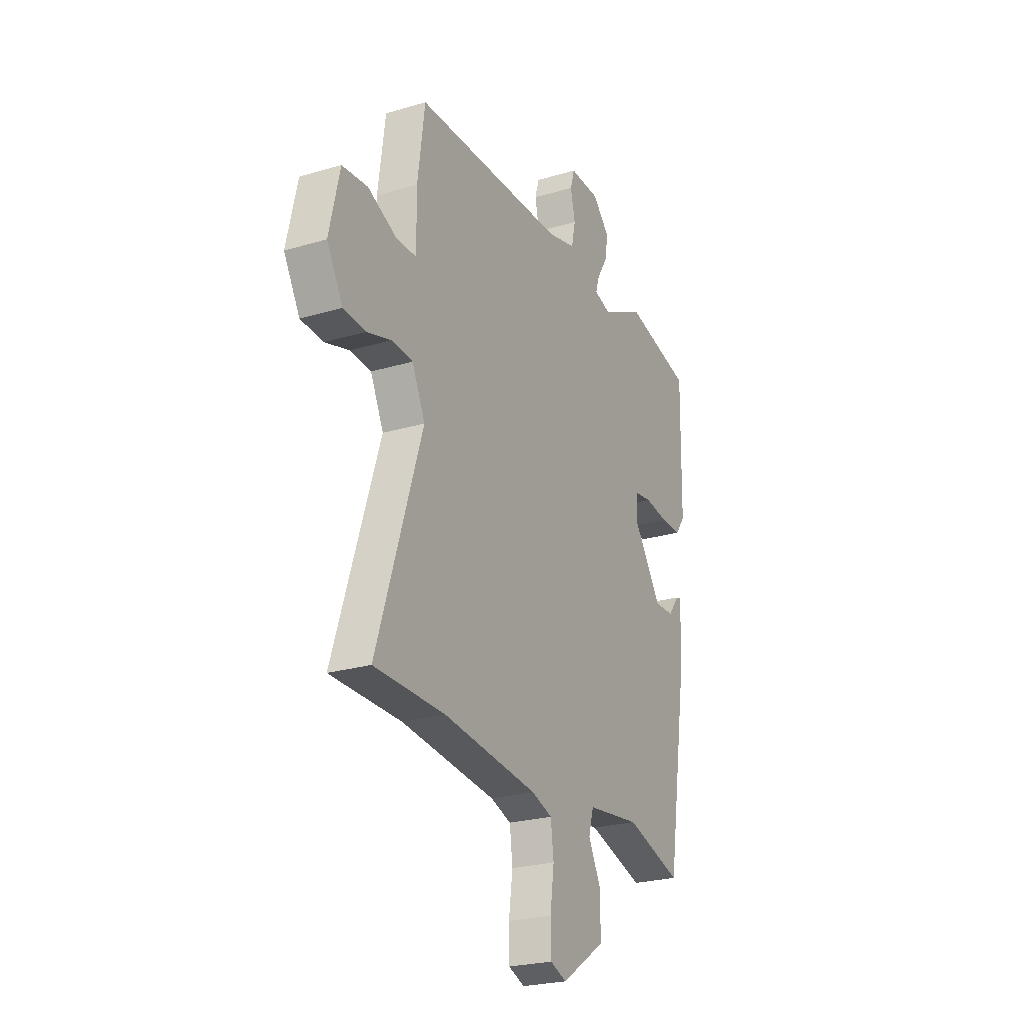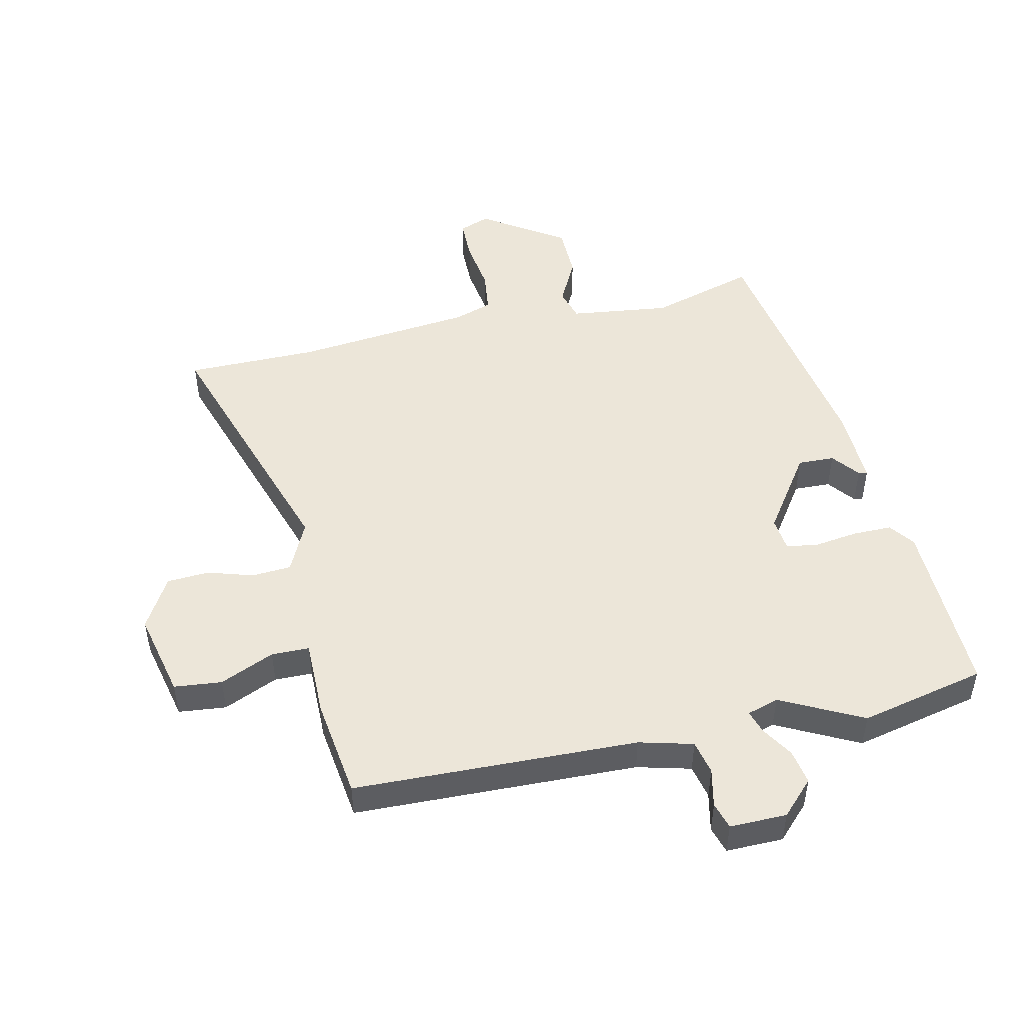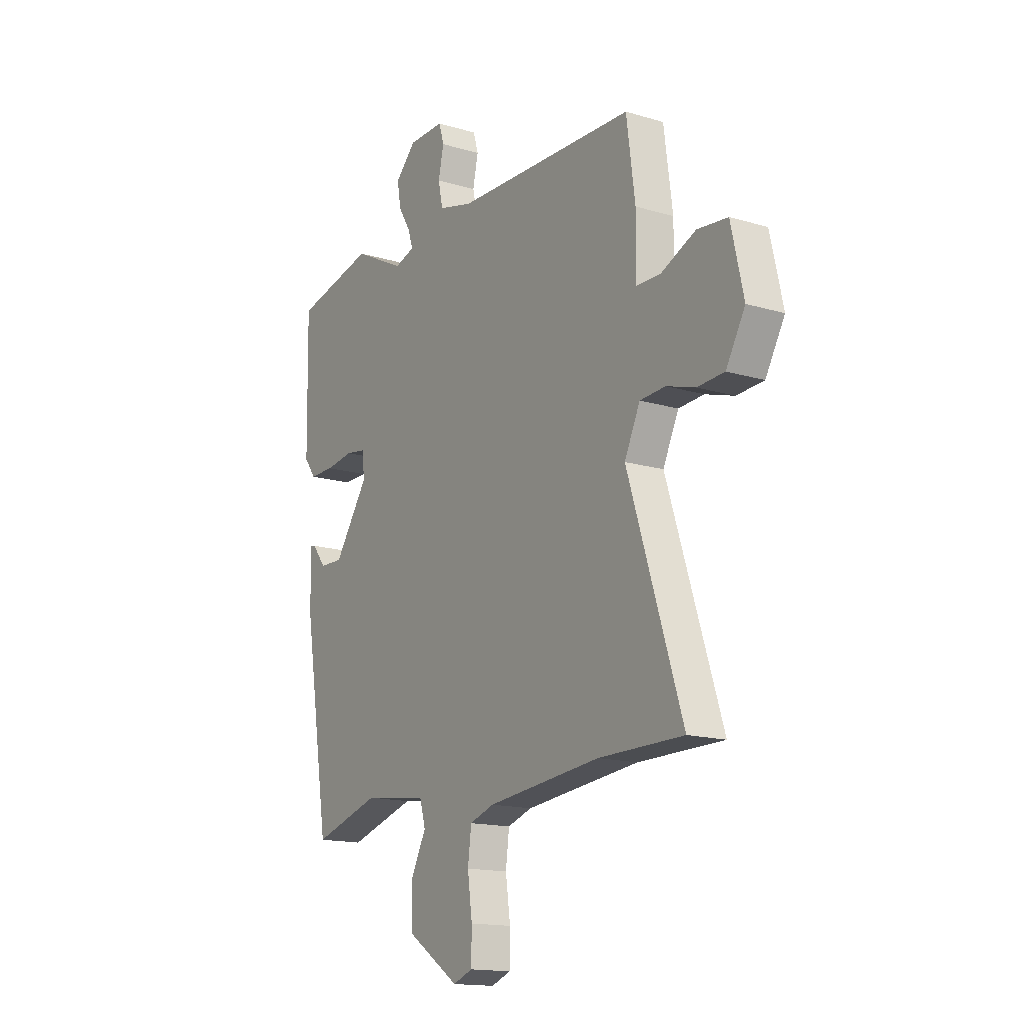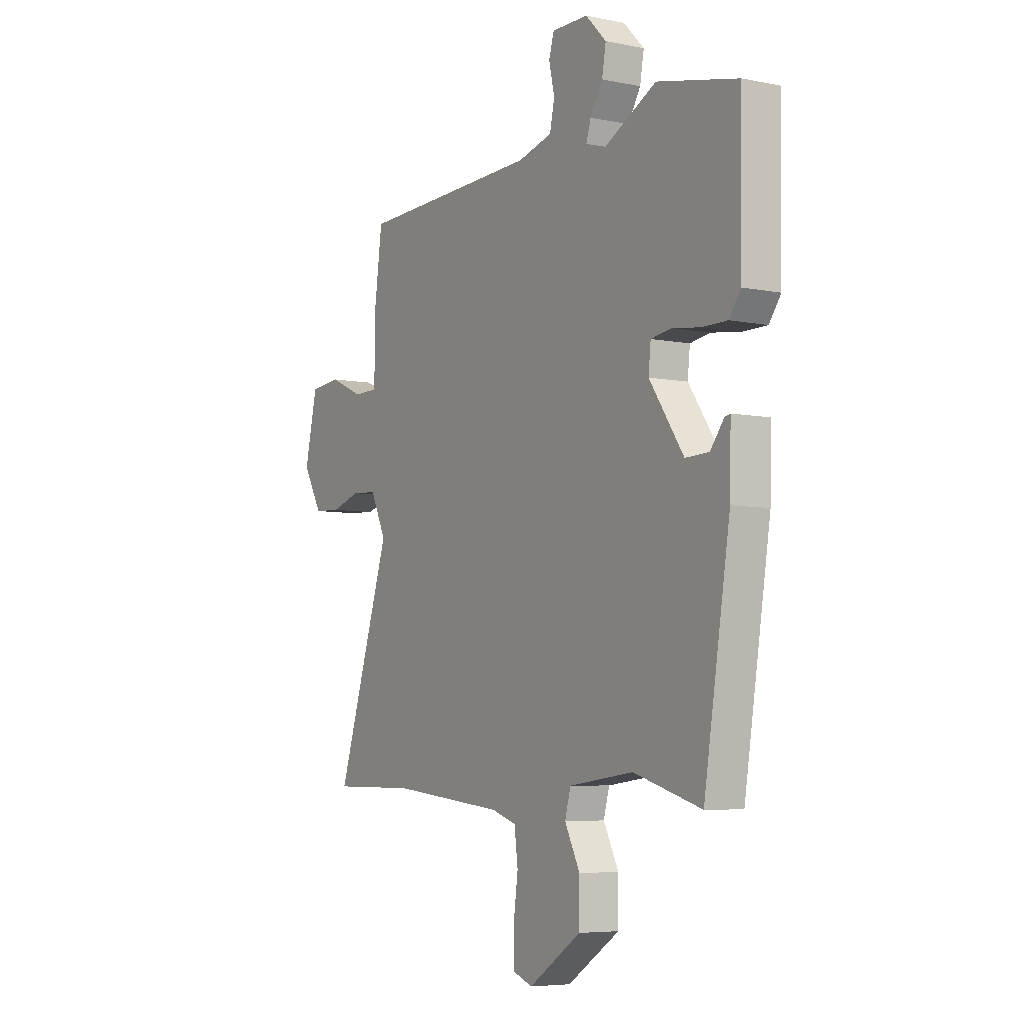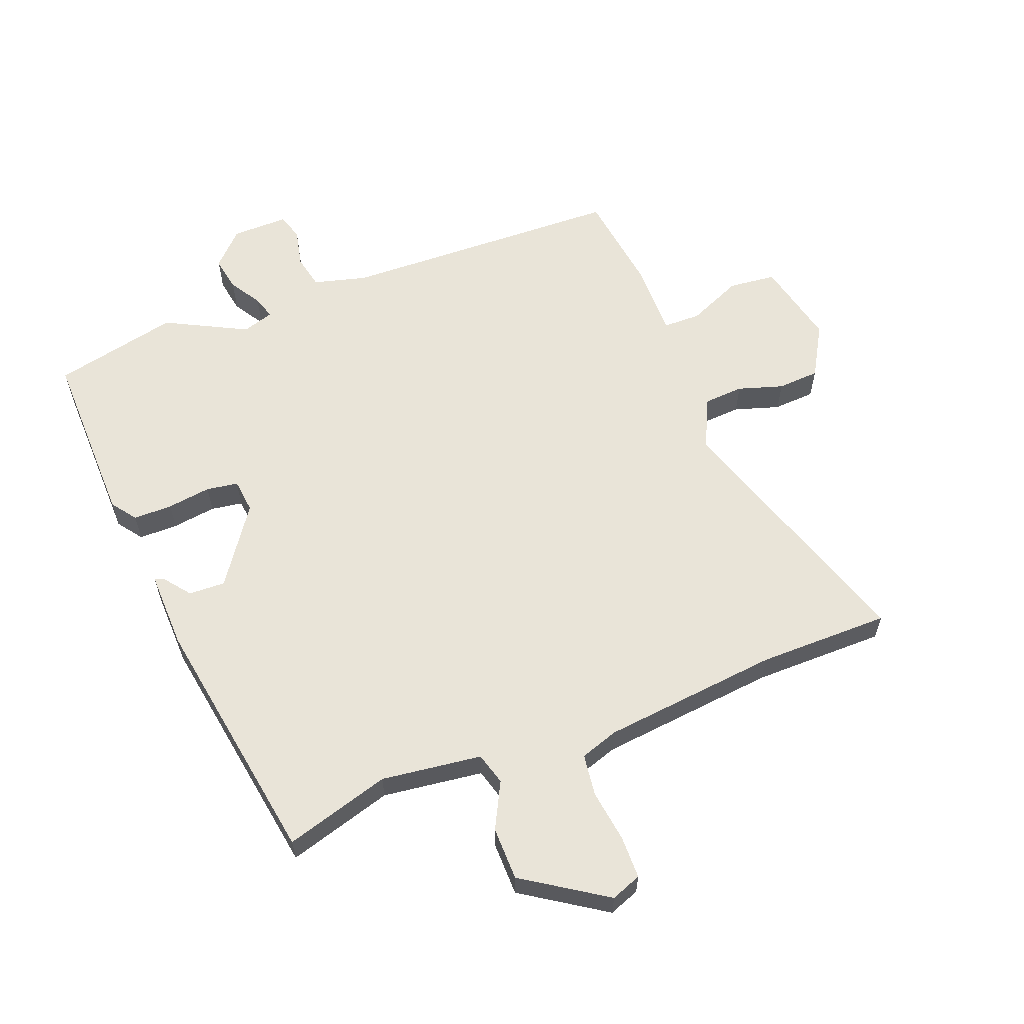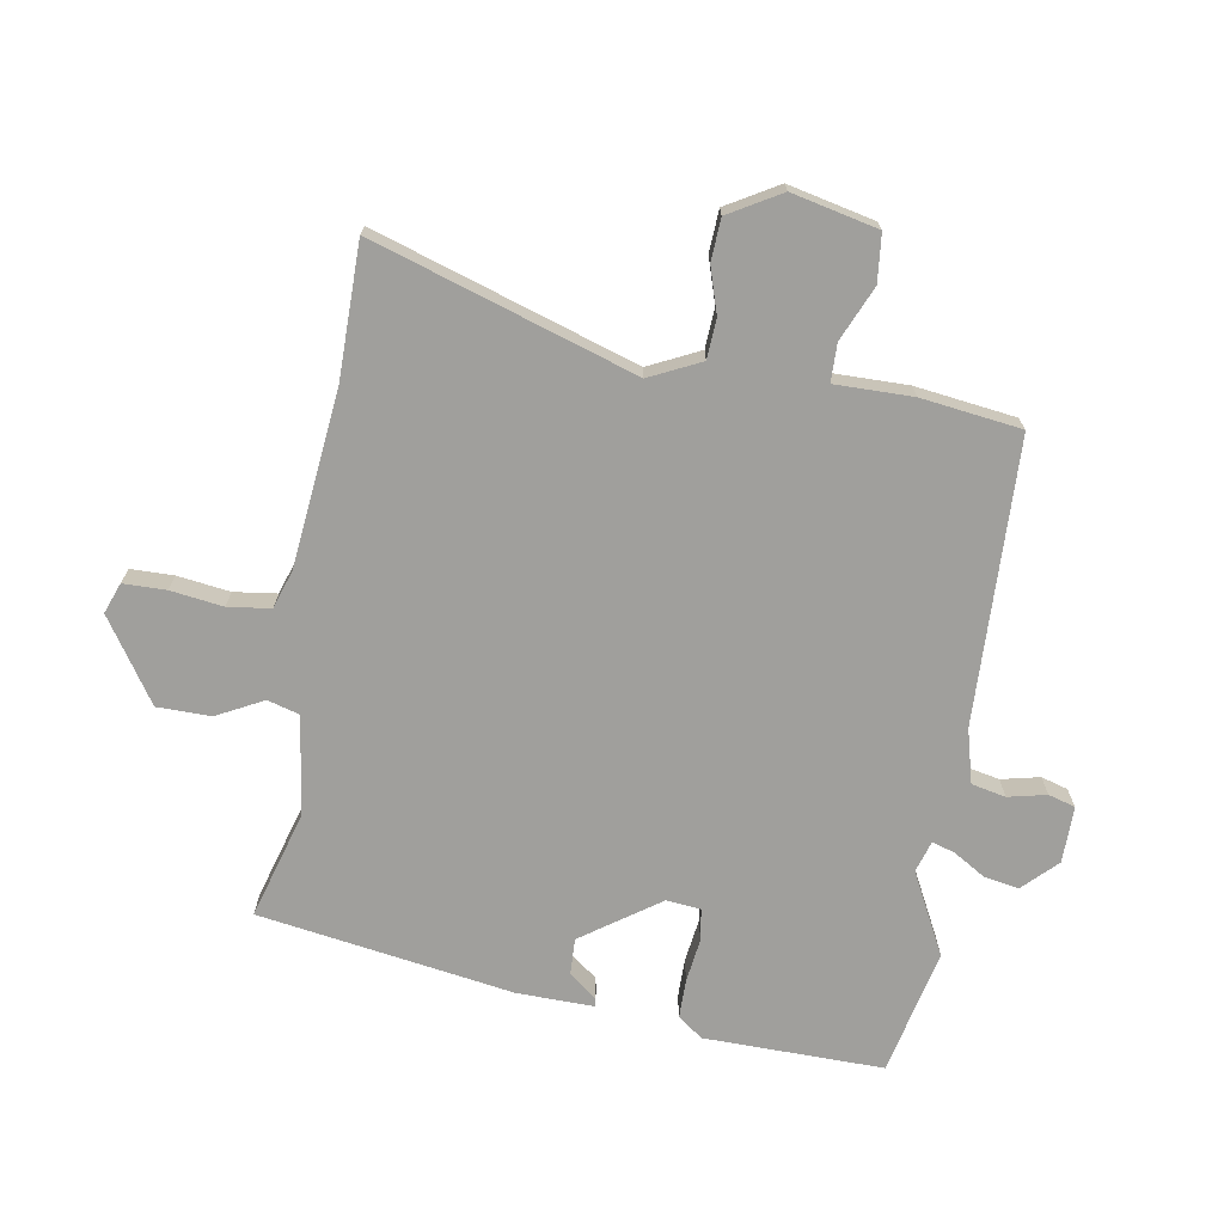
<metadata>
{"format":"obj","ext":"obj","renderer":"f3d","projection":"perspective","resolution":1024,"background":"white","views":[{"elev":-24.6,"azim":-64.1,"up":"+Z"},{"elev":48.8,"azim":-12.7,"up":"+Y"},{"elev":-15.5,"azim":-122.2,"up":"+Z"},{"elev":-5.9,"azim":58.4,"up":"+Z"},{"elev":60.1,"azim":158.8,"up":"+Y"},{"elev":-71.2,"azim":-99.4,"up":"+Y"}]}
</metadata>
<code>
v 0.447 0.07 -0.521
v 0.274 0.07 -0.47
v 0.109 0.07 -0.491
v 0.094 0.07 -0.544
v 0.133 0.07 -0.62
v 0.132 0.07 -0.708
v -0.003 0.07 -0.797
v -0.053 0.07 -0.778
v -0.054 0.07 -0.708
v -0.042 0.07 -0.622
v -0.051 0.07 -0.552
v -0.114 0.07 -0.531
v -0.405 0.07 -0.5
v -0.622 0.07 -0.499
v -0.483 0.07 -0.071
v -0.523 0.07 0.013
v -0.588 0.07 0.017
v -0.662 0.07 -0.006
v -0.731 0.07 -0.002
v -0.78 0.07 0.083
v -0.748 0.07 0.224
v -0.67 0.07 0.232
v -0.581 0.07 0.193
v -0.519 0.07 0.194
v -0.52 0.07 0.321
v -0.498 0.07 0.485
v -0.033 0.07 0.499
v 0.055 0.07 0.522
v 0.067 0.07 0.578
v 0.053 0.07 0.641
v 0.066 0.07 0.685
v 0.159 0.07 0.684
v 0.212 0.07 0.63
v 0.202 0.07 0.573
v 0.17 0.07 0.521
v 0.158 0.07 0.483
v 0.21 0.07 0.467
v 0.343 0.07 0.535
v 0.549 0.07 0.489
v 0.544 0.07 0.195
v 0.514 0.07 0.154
v 0.45 0.07 0.154
v 0.378 0.07 0.164
v 0.326 0.07 0.156
v 0.32 0.07 0.1
v 0.408 0.07 -0.027
v 0.468 0.07 -0.025
v 0.503 0.07 0.02
v 0.517 0.07 0.023
v 0.514 0.07 -0.104
v 0.447 0 -0.521
v 0.274 0 -0.47
v 0.109 0 -0.491
v 0.094 0 -0.544
v 0.133 0 -0.62
v 0.132 0 -0.708
v -0.003 0 -0.797
v -0.053 0 -0.778
v -0.054 0 -0.708
v -0.042 0 -0.622
v -0.051 0 -0.552
v -0.114 0 -0.531
v -0.405 0 -0.5
v -0.622 0 -0.499
v -0.483 0 -0.071
v -0.523 0 0.013
v -0.588 0 0.017
v -0.662 0 -0.006
v -0.731 0 -0.002
v -0.78 0 0.083
v -0.748 0 0.224
v -0.67 0 0.232
v -0.581 0 0.193
v -0.519 0 0.194
v -0.52 0 0.321
v -0.498 0 0.485
v -0.033 0 0.499
v 0.055 0 0.522
v 0.067 0 0.578
v 0.053 0 0.641
v 0.066 0 0.685
v 0.159 0 0.684
v 0.212 0 0.63
v 0.202 0 0.573
v 0.17 0 0.521
v 0.158 0 0.483
v 0.21 0 0.467
v 0.343 0 0.535
v 0.549 0 0.489
v 0.544 0 0.195
v 0.514 0 0.154
v 0.45 0 0.154
v 0.378 0 0.164
v 0.326 0 0.156
v 0.32 0 0.1
v 0.408 0 -0.027
v 0.468 0 -0.025
v 0.503 0 0.02
v 0.517 0 0.023
v 0.514 0 -0.104
f 47 48 49 50
f 46 47 50 1
f 45 46 1 2
f 40 41 42 43
f 40 43 44
f 37 38 39 40
f 36 37 40 44
f 32 33 34 35
f 32 35 36
f 29 30 31 32
f 28 29 32 36
f 27 28 36 44
f 24 25 26 27
f 20 21 22 23
f 20 23 24
f 17 18 19 20
f 16 17 20 24
f 15 16 24 27
f 13 14 15 27
f 7 8 9 10
f 7 10 11
f 4 5 6 7
f 3 4 7 11
f 45 2 3
f 45 3 11 12
f 27 44 45
f 12 13 27 45
f 100 99 98 97
f 51 100 97 96
f 52 51 96 95
f 93 92 91 90
f 94 93 90
f 90 89 88 87
f 94 90 87 86
f 85 84 83 82
f 86 85 82
f 82 81 80 79
f 86 82 79 78
f 94 86 78 77
f 77 76 75 74
f 73 72 71 70
f 74 73 70
f 70 69 68 67
f 74 70 67 66
f 77 74 66 65
f 77 65 64 63
f 60 59 58 57
f 61 60 57
f 57 56 55 54
f 61 57 54 53
f 53 52 95
f 62 61 53 95
f 95 94 77
f 95 77 63 62
f 1 51 52 2
f 2 52 53 3
f 3 53 54 4
f 4 54 55 5
f 5 55 56 6
f 6 56 57 7
f 7 57 58 8
f 8 58 59 9
f 9 59 60 10
f 10 60 61 11
f 11 61 62 12
f 12 62 63 13
f 13 63 64 14
f 14 64 65 15
f 15 65 66 16
f 16 66 67 17
f 17 67 68 18
f 18 68 69 19
f 19 69 70 20
f 20 70 71 21
f 21 71 72 22
f 22 72 73 23
f 23 73 74 24
f 24 74 75 25
f 25 75 76 26
f 26 76 77 27
f 27 77 78 28
f 28 78 79 29
f 29 79 80 30
f 30 80 81 31
f 31 81 82 32
f 32 82 83 33
f 33 83 84 34
f 34 84 85 35
f 35 85 86 36
f 36 86 87 37
f 37 87 88 38
f 38 88 89 39
f 39 89 90 40
f 40 90 91 41
f 41 91 92 42
f 42 92 93 43
f 43 93 94 44
f 44 94 95 45
f 45 95 96 46
f 46 96 97 47
f 47 97 98 48
f 48 98 99 49
f 49 99 100 50
f 50 100 51 1

</code>
